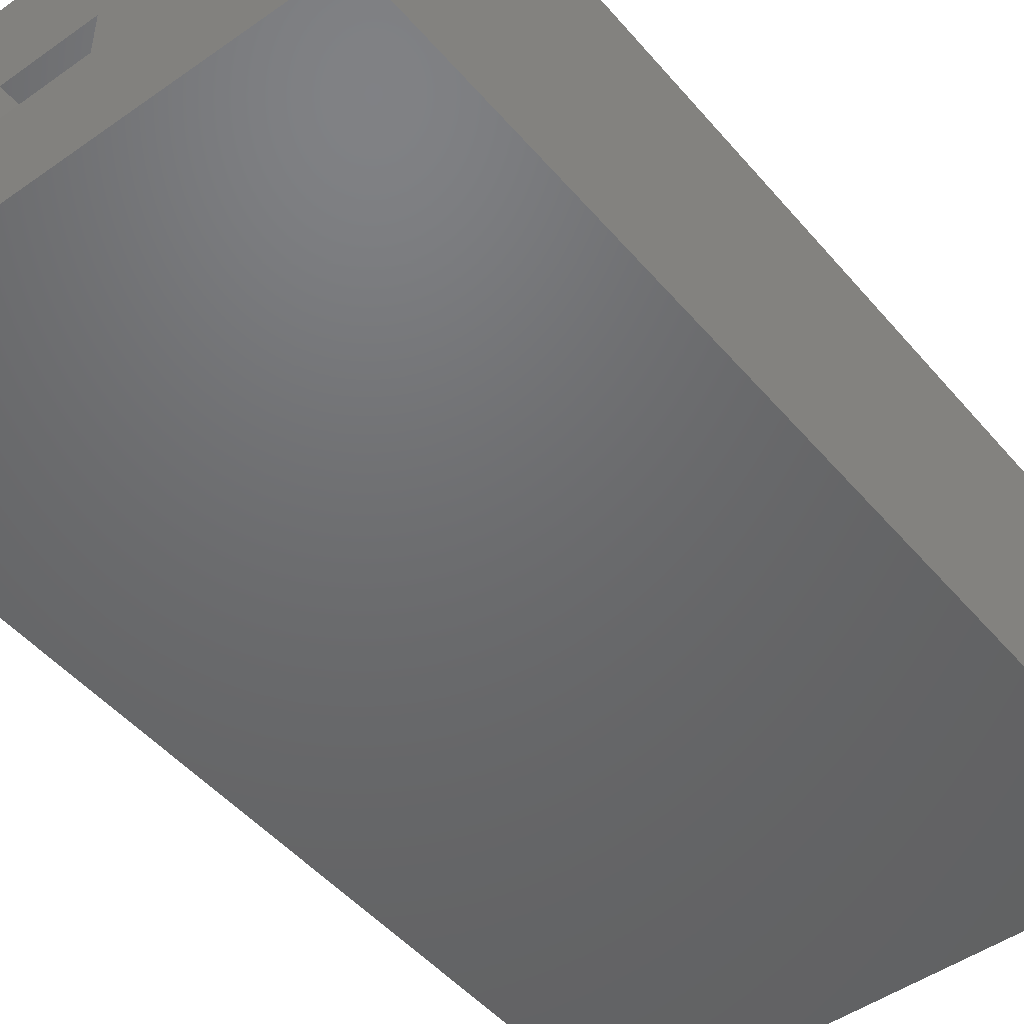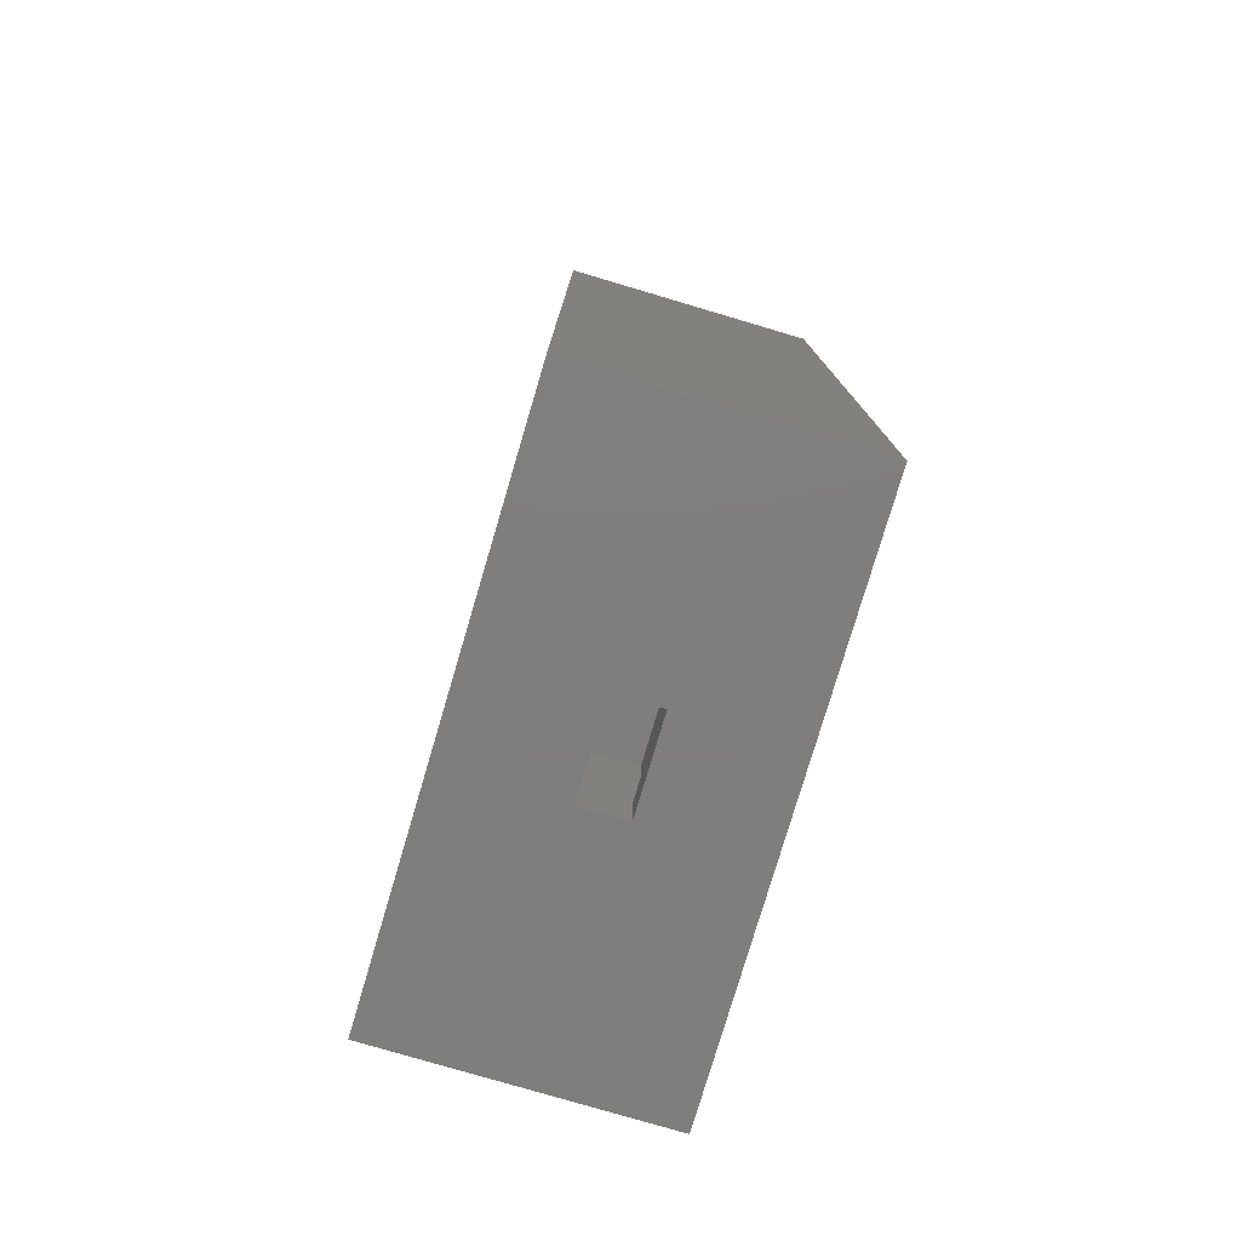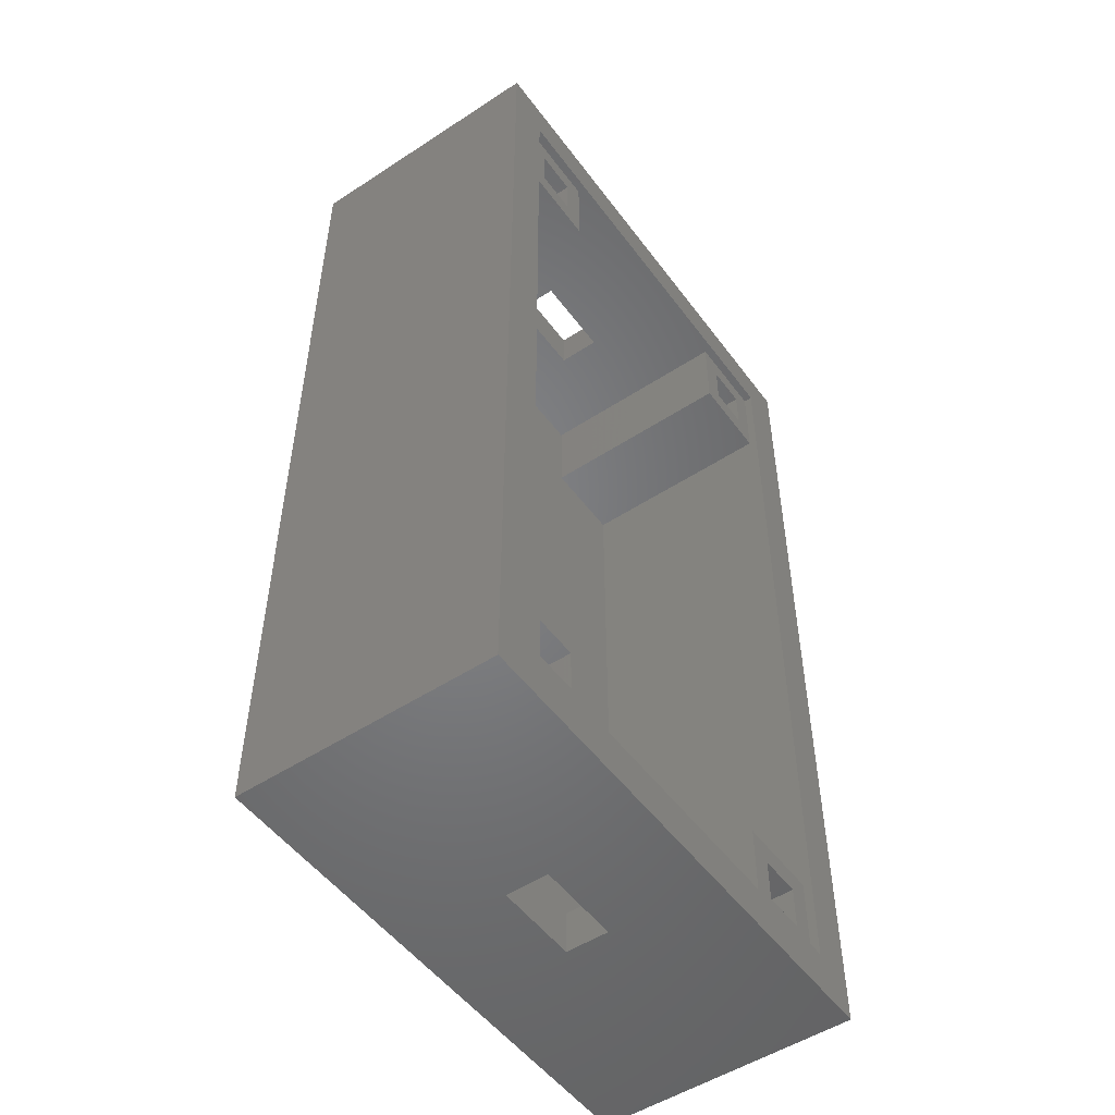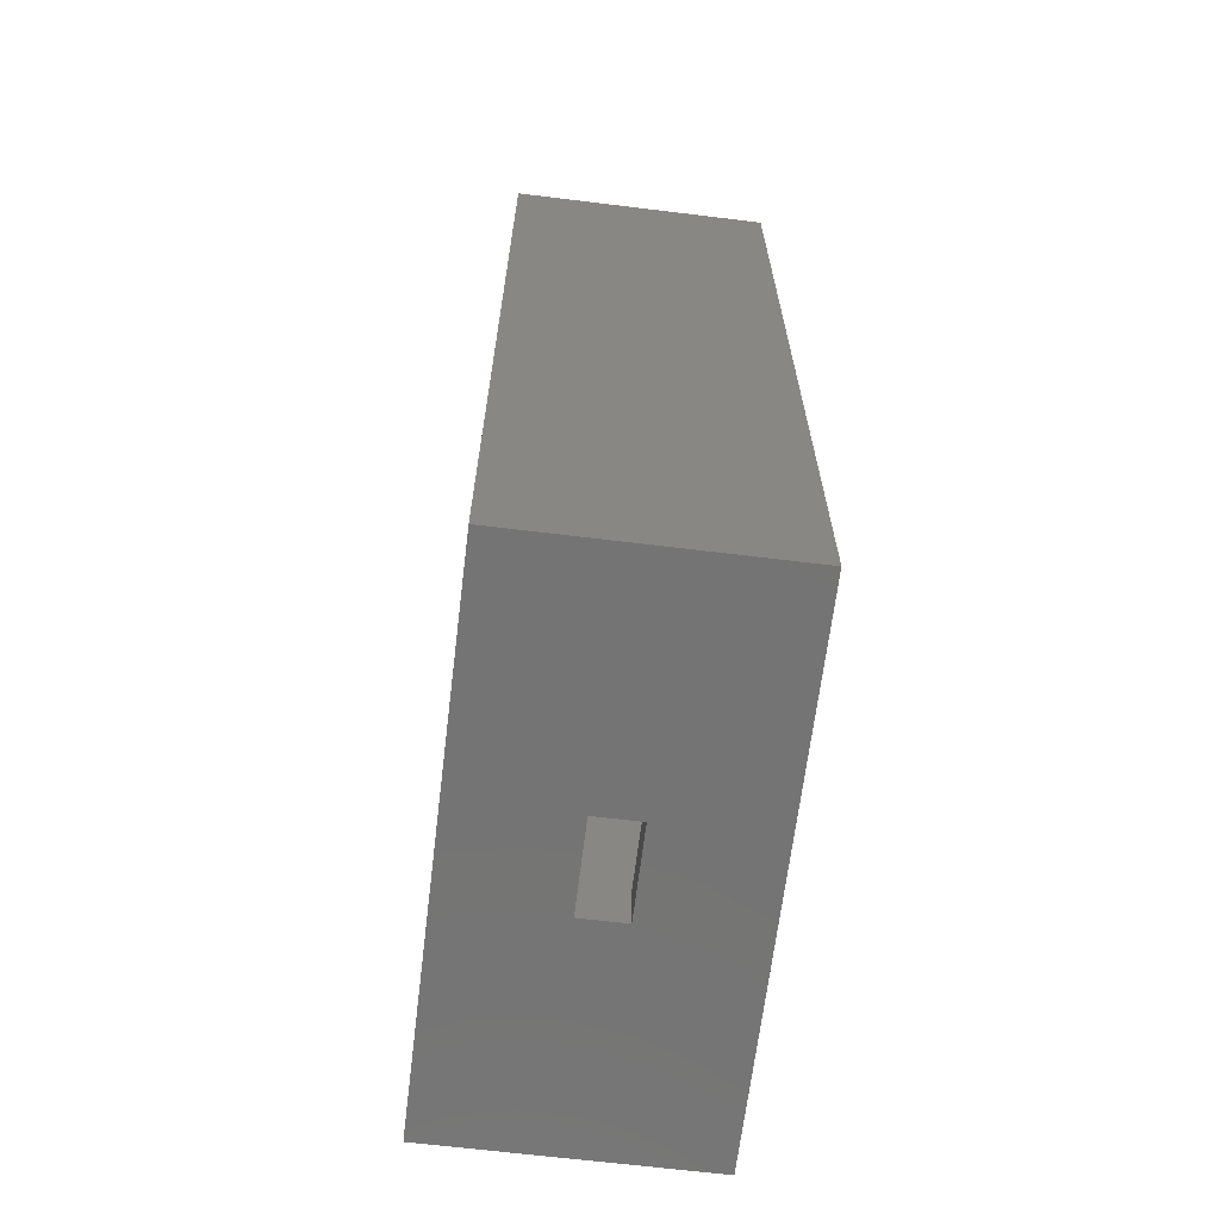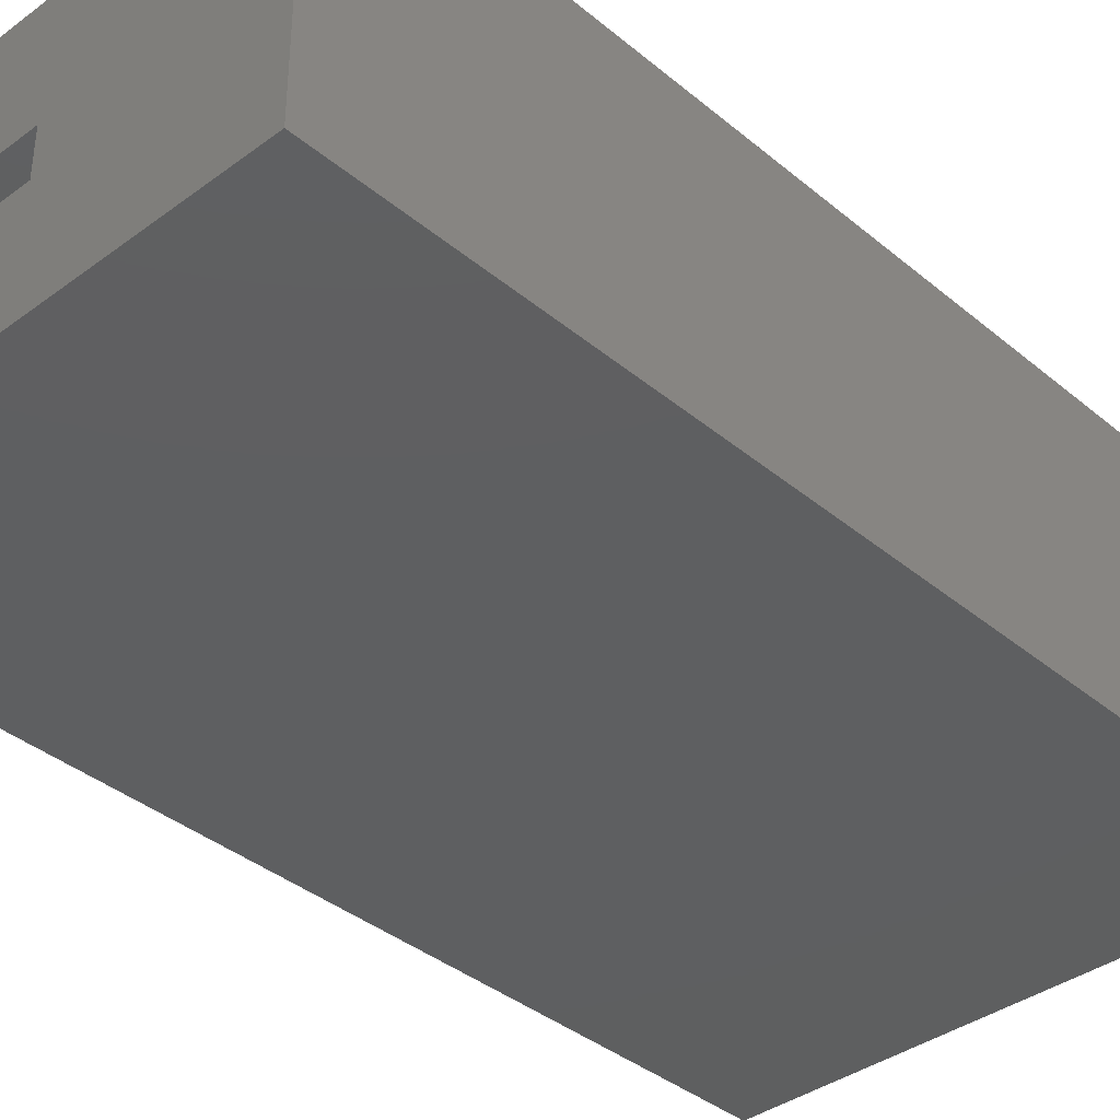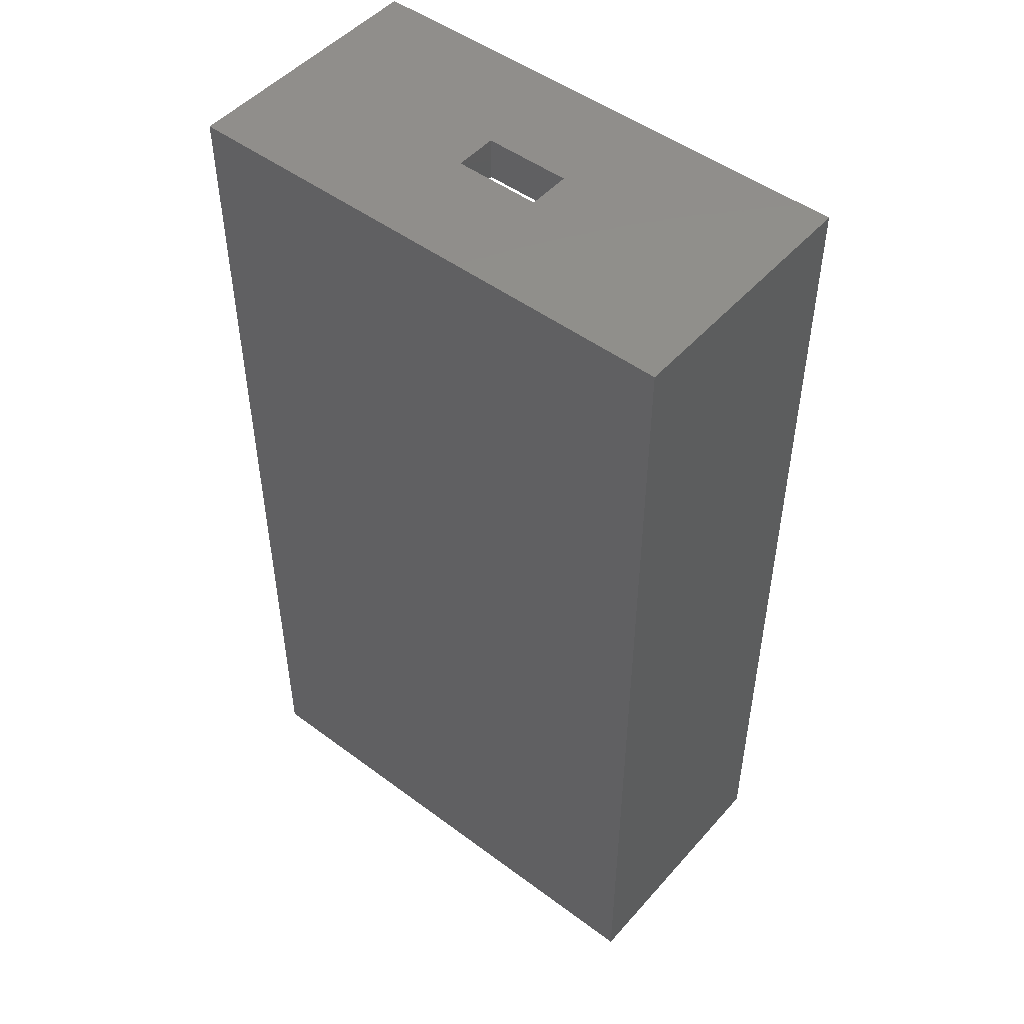
<metadata>
{"format":"stl","ext":"stl","renderer":"f3d","projection":"perspective","resolution":1024,"background":"white","views":[{"elev":-48.3,"azim":-141.7,"up":"+Z"},{"elev":-78.2,"azim":73.5,"up":"+Y"},{"elev":-51.4,"azim":-54.6,"up":"+Y"},{"elev":-66.3,"azim":83.0,"up":"+Y"},{"elev":-37.6,"azim":-136.6,"up":"+Z"},{"elev":49.1,"azim":-140.5,"up":"+Y"}]}
</metadata>
<code>
# stl→obj: 100 verts, 204 faces
v -60 130 12.5
v -50 130 12.5
v -60 135 12.5
v -50 135 12.5
v -50 130 17.5
v -50 135 17.5
v -60 130 17.5
v -60 135 17.5
v -60 25 12.5
v -50 25 12.5
v -60 30 12.5
v -50 30 12.5
v -50 25 17.5
v -50 30 17.5
v -60 25 17.5
v -60 30 17.5
v -77.5 122.5 29
v -72.5 122.5 29
v -77.5 122.5 14
v -72.5 122.5 14
v -72.5 127.5 29
v -72.5 127.5 14
v -77.5 127.5 29
v -77.5 127.5 14
v -37.5 122.5 29
v -32.5 122.5 29
v -37.5 122.5 14
v -32.5 122.5 14
v -32.5 127.5 29
v -32.5 127.5 14
v -37.5 127.5 29
v -37.5 127.5 14
v -37.5 32.5 29
v -32.5 32.5 29
v -37.5 32.5 14
v -32.5 32.5 14
v -32.5 37.5 29
v -32.5 37.5 14
v -37.5 37.5 29
v -37.5 37.5 14
v -77.5 32.5 29
v -72.5 32.5 29
v -77.5 32.5 14
v -72.5 32.5 14
v -72.5 37.5 29
v -72.5 37.5 14
v -77.5 37.5 29
v -77.5 37.5 14
v -70 40 5
v -80 40 5
v -70 40 29
v -80 40 29
v -70 30 5
v -70 30 29
v -80 30 29
v -80 80 5
v -40 40 5
v -30 80 5
v -30 40 5
v -70 120 5
v -40 120 5
v -30 120 5
v -40 30 5
v -40 130 5
v -70 130 5
v -80 120 5
v -40 30 29
v -30 30 30
v -80 30 30
v -30 30 29
v -70 120 29
v -70 130 29
v -80 120 29
v -80 130 29
v -80 80 30
v -80 130 30
v -40 120 29
v -30 120 29
v -40 130 29
v -30 130 29
v -30 130 30
v -40 40 29
v -30 40 29
v -30 80 30
v -25 25 0
v -25 80 0
v -25 25 30
v -25 80 30
v -25 135 0
v -25 135 30
v -55 25 0
v -85 25 0
v -85 25 30
v -55 25 30
v -85 135 0
v -85 80 0
v -85 135 30
v -85 80 30
v -55 135 0
v -55 135 30
f 1 2 3
f 3 2 4
f 2 5 4
f 4 5 6
f 5 7 6
f 6 7 8
f 7 1 8
f 8 1 3
f 9 10 11
f 11 10 12
f 10 13 12
f 12 13 14
f 13 15 14
f 14 15 16
f 15 9 16
f 16 9 11
f 17 18 19
f 19 18 20
f 18 21 20
f 20 21 22
f 21 23 22
f 22 23 24
f 23 17 24
f 24 17 19
f 19 20 24
f 24 20 22
f 25 26 27
f 27 26 28
f 26 29 28
f 28 29 30
f 29 31 30
f 30 31 32
f 31 25 32
f 32 25 27
f 27 28 32
f 32 28 30
f 33 34 35
f 35 34 36
f 34 37 36
f 36 37 38
f 37 39 38
f 38 39 40
f 39 33 40
f 40 33 35
f 35 36 40
f 40 36 38
f 41 42 43
f 43 42 44
f 42 45 44
f 44 45 46
f 45 47 46
f 46 47 48
f 47 41 48
f 48 41 43
f 43 44 48
f 48 44 46
f 49 50 51
f 51 50 52
f 53 49 54
f 54 49 51
f 41 54 42
f 41 55 54
f 41 52 55
f 41 47 52
f 52 47 51
f 51 47 45
f 42 51 45
f 42 54 51
f 50 49 56
f 56 49 57
f 58 57 59
f 58 56 57
f 58 60 56
f 58 61 60
f 58 62 61
f 53 63 49
f 49 63 57
f 64 65 61
f 61 65 60
f 60 66 56
f 16 11 53
f 54 16 53
f 54 67 16
f 54 68 67
f 54 69 68
f 54 55 69
f 14 63 12
f 14 67 63
f 14 16 67
f 68 70 67
f 63 53 12
f 12 53 11
f 60 65 71
f 71 65 72
f 66 60 73
f 73 60 71
f 17 71 18
f 17 73 71
f 17 74 73
f 17 23 74
f 74 23 72
f 72 23 21
f 18 72 21
f 18 71 72
f 50 56 52
f 52 56 75
f 69 52 75
f 69 55 52
f 66 73 56
f 56 73 75
f 75 73 76
f 76 73 74
f 61 62 77
f 77 62 78
f 64 61 79
f 79 61 77
f 25 78 26
f 25 77 78
f 25 79 77
f 25 31 79
f 79 31 80
f 80 31 29
f 26 80 29
f 26 78 80
f 5 2 64
f 79 5 64
f 79 72 5
f 79 76 72
f 79 81 76
f 79 80 81
f 7 65 1
f 7 72 65
f 7 5 72
f 65 64 1
f 1 64 2
f 76 74 72
f 57 63 82
f 82 63 67
f 59 57 83
f 83 57 82
f 33 70 34
f 33 67 70
f 33 82 67
f 33 39 82
f 82 39 83
f 83 39 37
f 34 83 37
f 34 70 83
f 62 58 78
f 78 58 84
f 81 78 84
f 81 80 78
f 59 83 58
f 58 83 84
f 84 83 68
f 68 83 70
f 85 86 87
f 87 86 88
f 88 86 89
f 90 88 89
f 9 91 10
f 9 92 91
f 9 15 92
f 92 15 93
f 93 15 94
f 94 15 13
f 87 13 85
f 87 94 13
f 13 10 85
f 85 10 91
f 95 96 97
f 97 96 98
f 98 96 92
f 93 98 92
f 4 99 3
f 4 89 99
f 4 6 89
f 89 6 90
f 90 6 100
f 100 6 8
f 97 8 95
f 97 100 8
f 8 3 95
f 95 3 99
f 75 98 69
f 75 76 98
f 98 76 97
f 97 76 100
f 100 76 81
f 90 81 88
f 90 100 81
f 81 84 88
f 88 84 68
f 87 68 94
f 87 88 68
f 68 69 94
f 94 69 93
f 93 69 98
f 95 99 96
f 96 99 86
f 91 86 85
f 91 96 86
f 91 92 96
f 99 89 86

</code>
